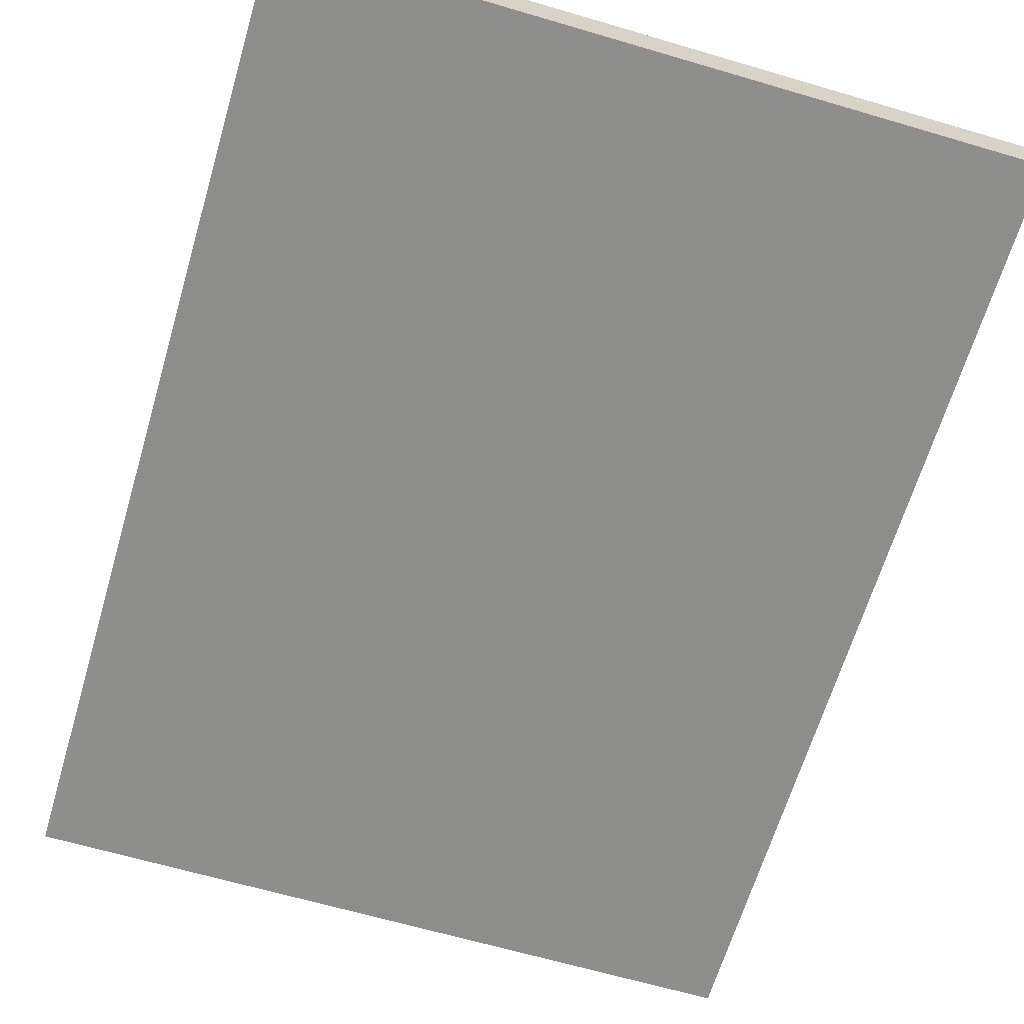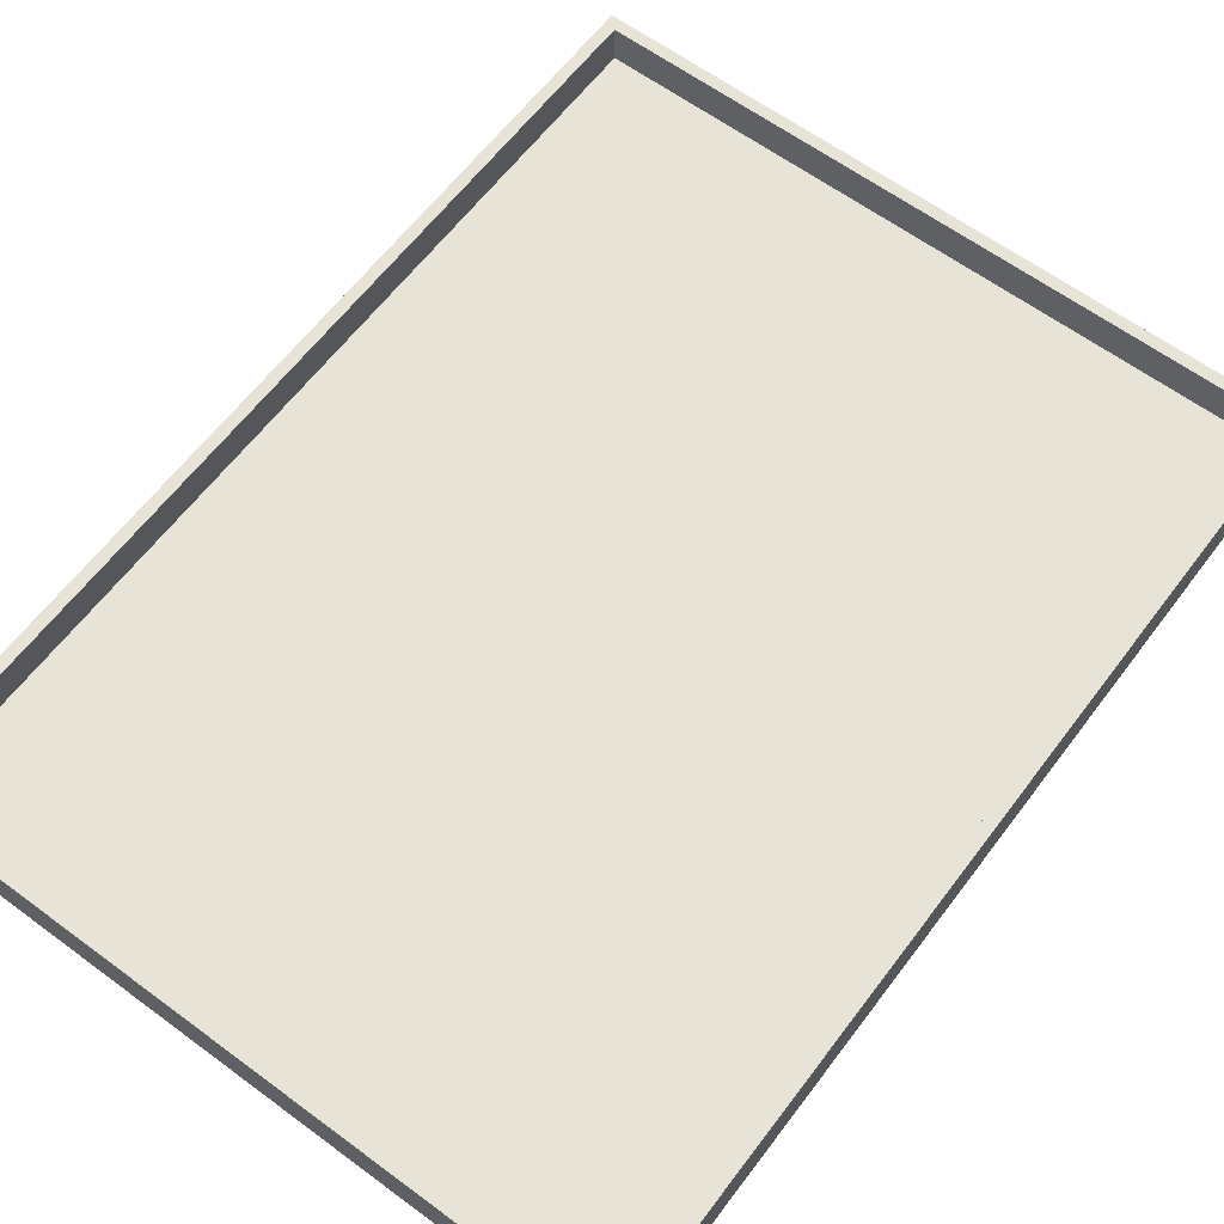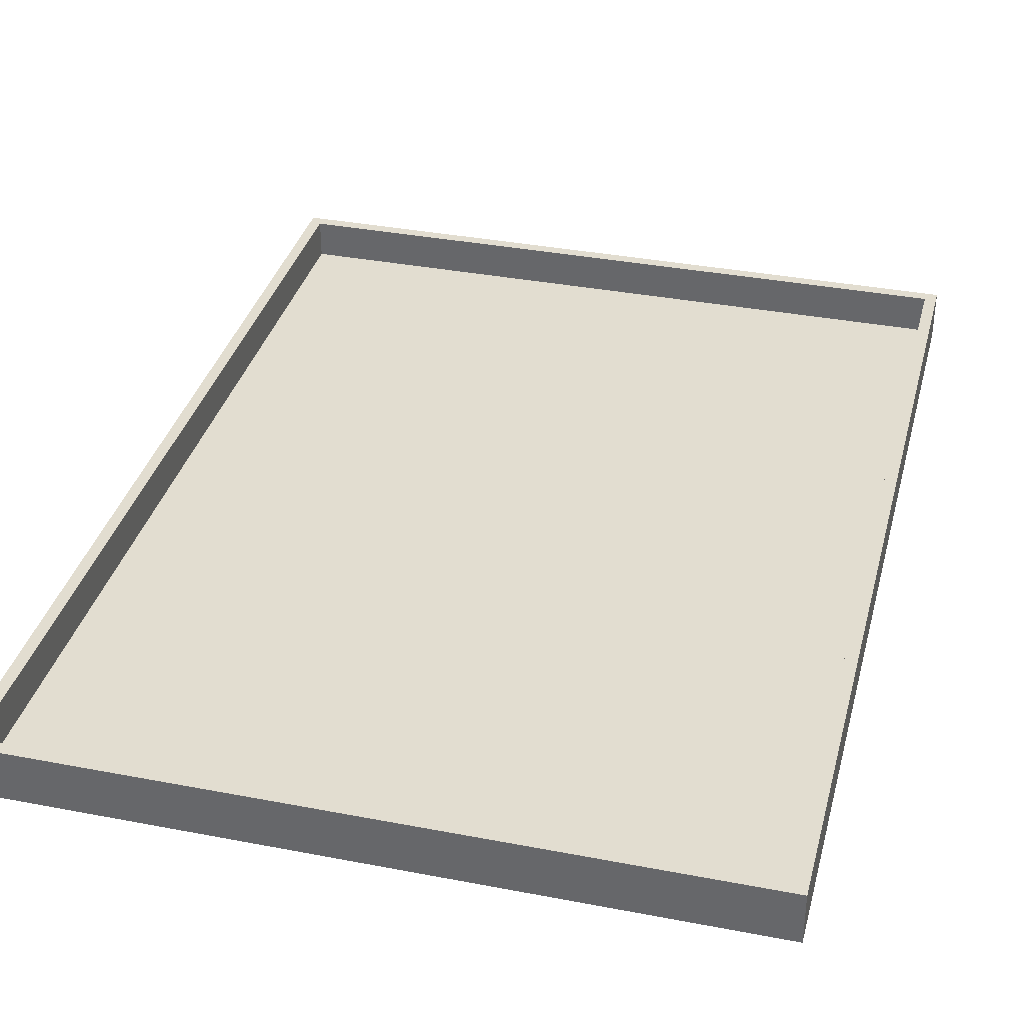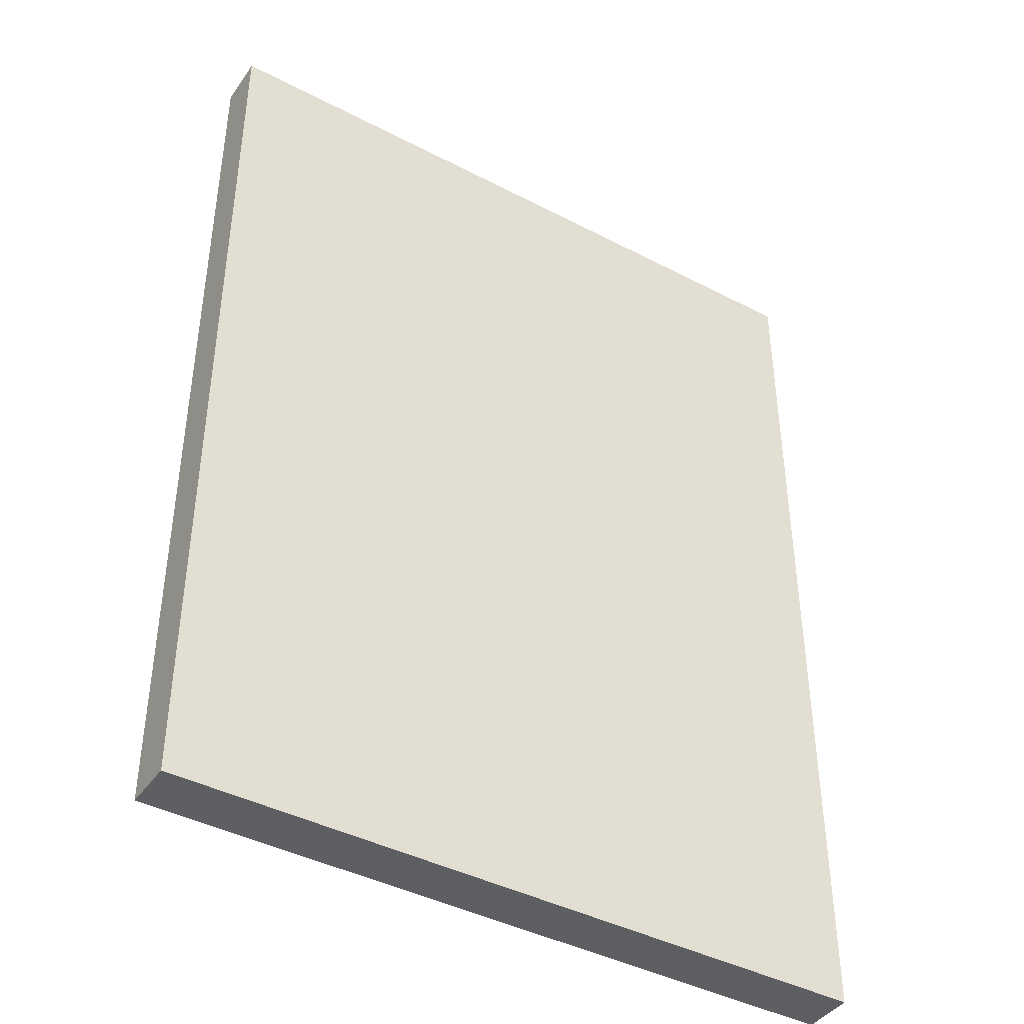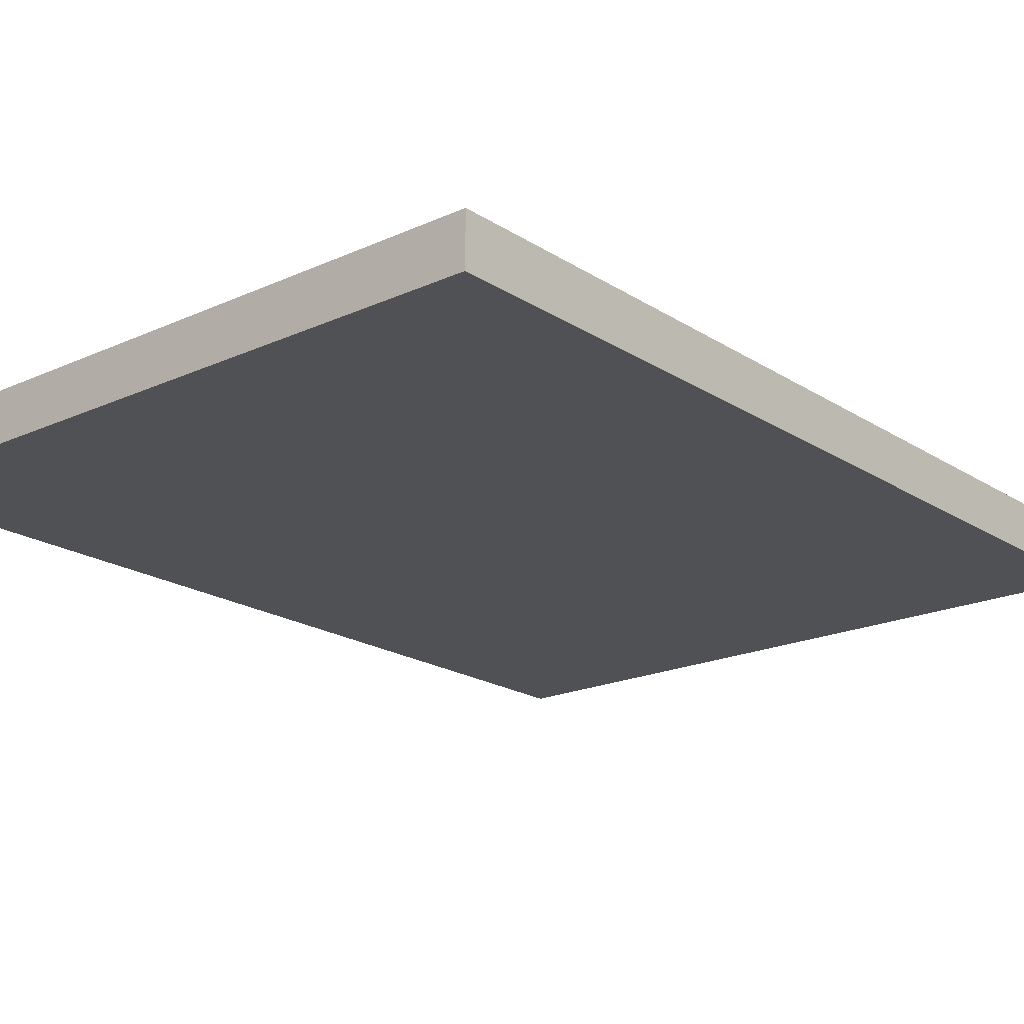
<metadata>
{"format":"obj","ext":"obj","renderer":"f3d","projection":"perspective","resolution":1024,"background":"white","views":[{"elev":-64.8,"azim":163.5,"up":"+Z"},{"elev":62.1,"azim":-143.1,"up":"+Z"},{"elev":35.4,"azim":-165.7,"up":"+Z"},{"elev":-41.9,"azim":147.9,"up":"+Y"},{"elev":-19.7,"azim":-139.8,"up":"+Z"}]}
</metadata>
<code>
v 18.1 24.1 0
v -18.1 24.1 0
v -18.1 24.1 2.6
v 18.1 24.1 2.6
v -18.1 -24.1 0
v -18.1 -24.1 2.6
v 18.1 -24.1 0
v 18.1 -24.1 2.6
v 17.5 -23.5 2.6
v -17.5 -23.5 2.6
v 17.5 23.5 2.6
v -17.5 23.5 2.6
v -17.5 23.5 0.6
v 17.5 23.5 0.6
v 17.5 -23.5 0.6
v -17.5 -23.5 0.6
f 1 2 3
f 1 3 4
f 2 5 6
f 2 6 3
f 7 1 4
f 7 4 8
f 1 7 5
f 2 1 5
f 9 10 8
f 10 6 8
f 9 4 11
f 8 4 9
f 10 12 6
f 4 12 11
f 12 3 6
f 4 3 12
f 5 7 8
f 5 8 6
f 13 14 12
f 12 14 11
f 14 15 11
f 11 15 9
f 15 16 9
f 9 16 10
f 16 13 10
f 10 13 12
f 15 14 16
f 14 13 16

</code>
